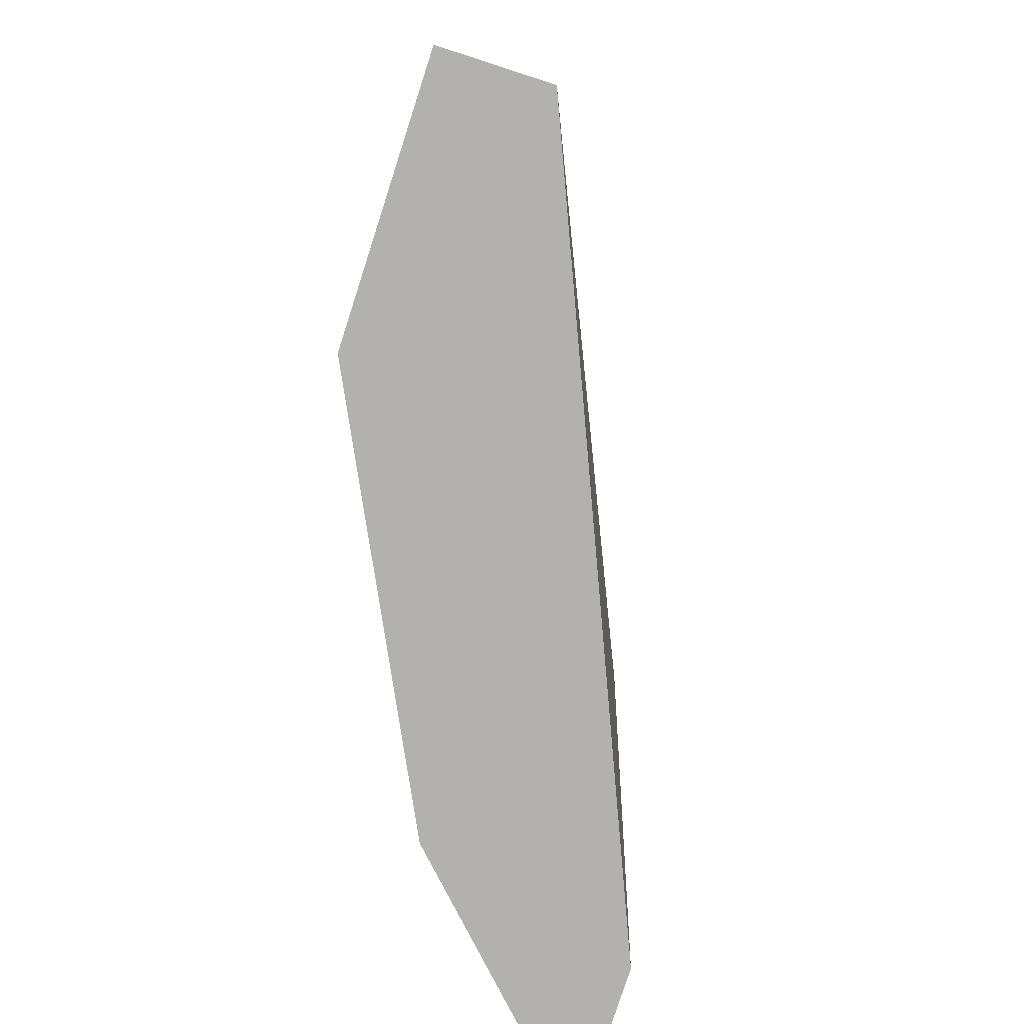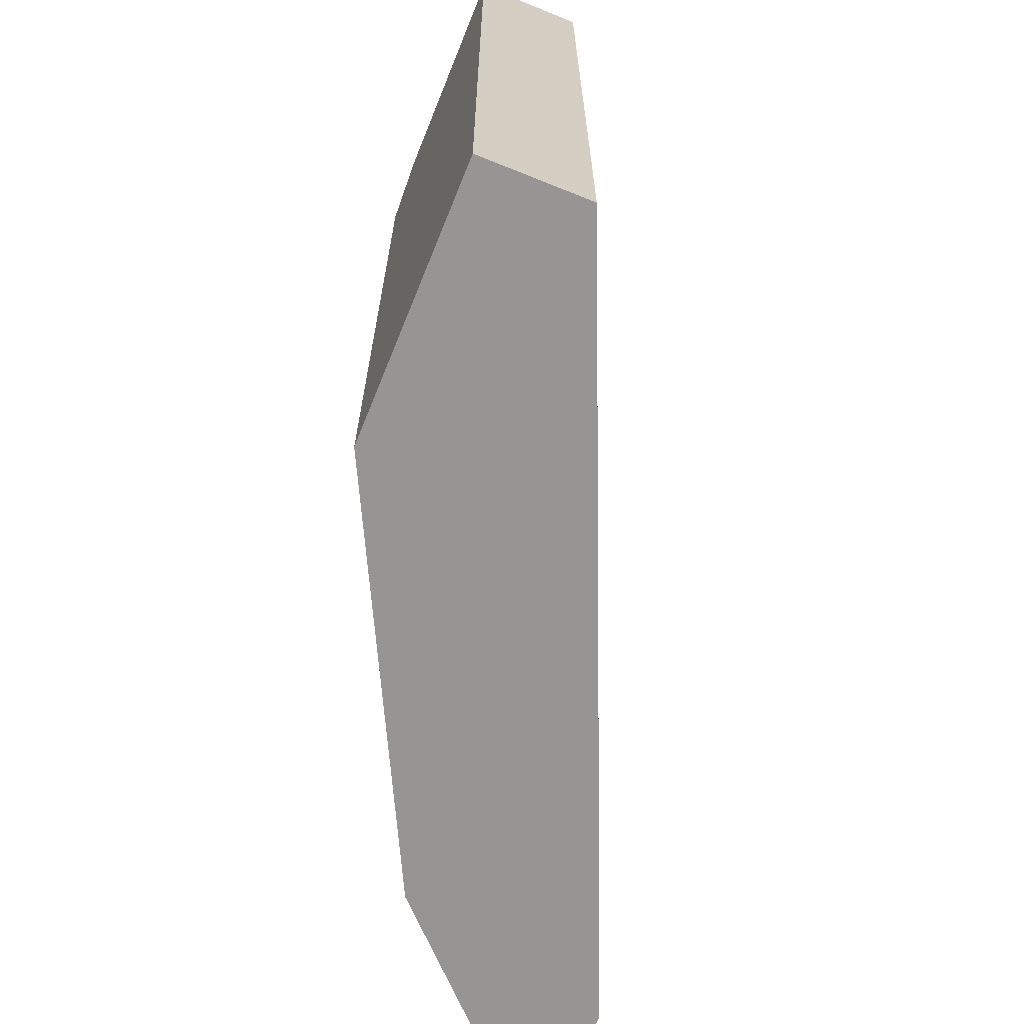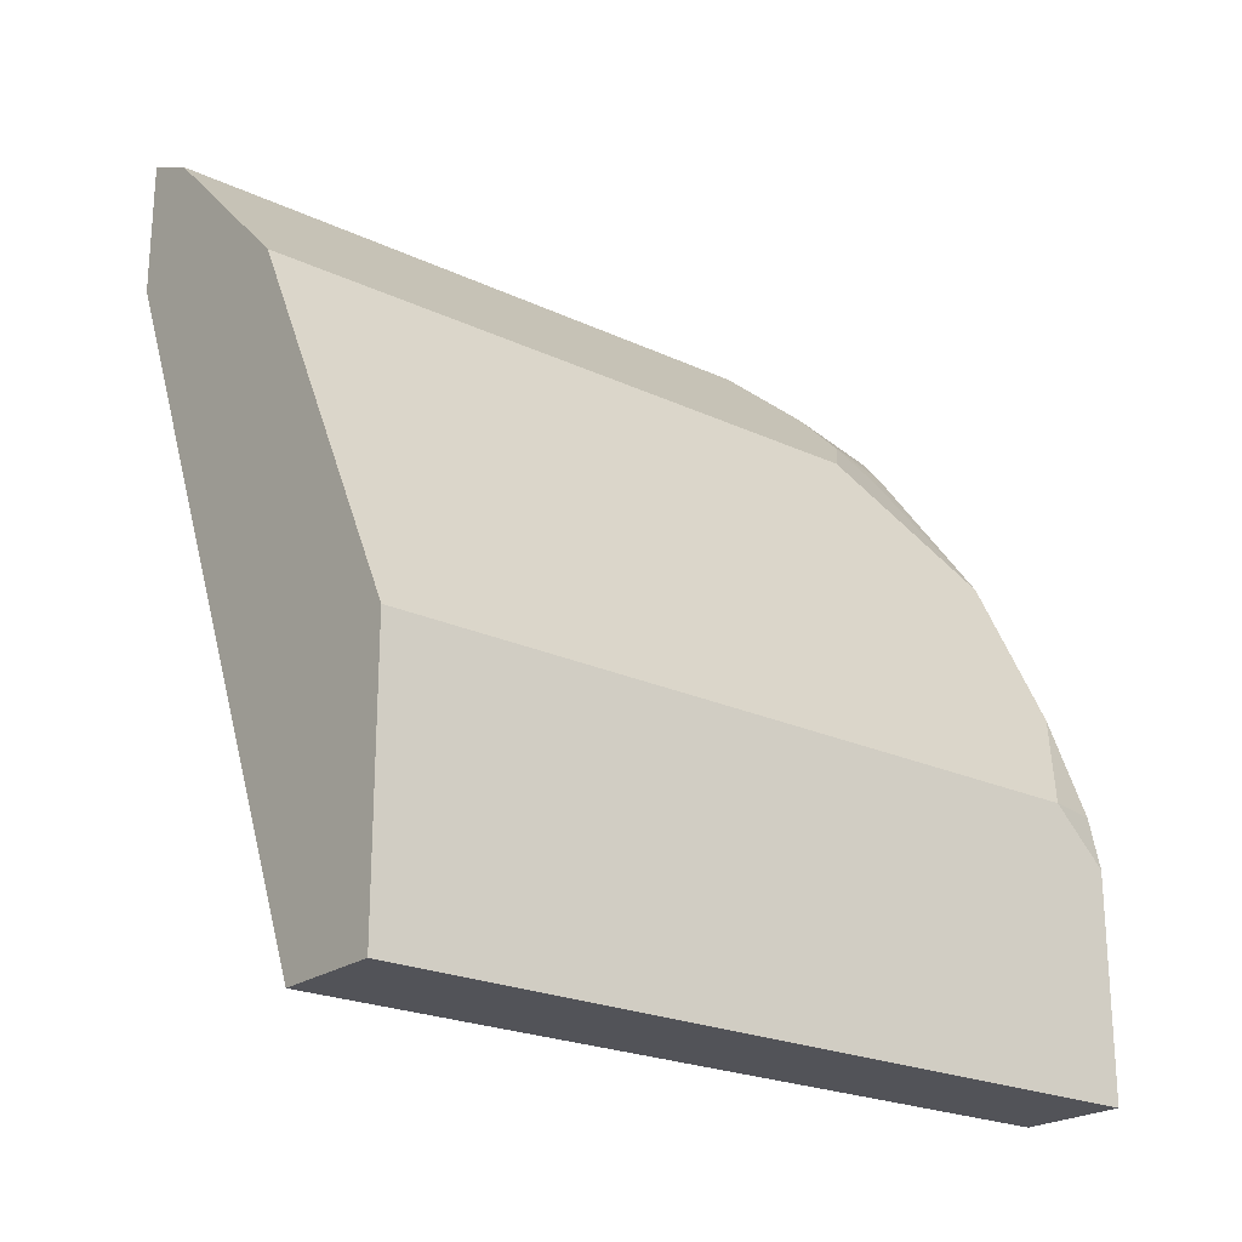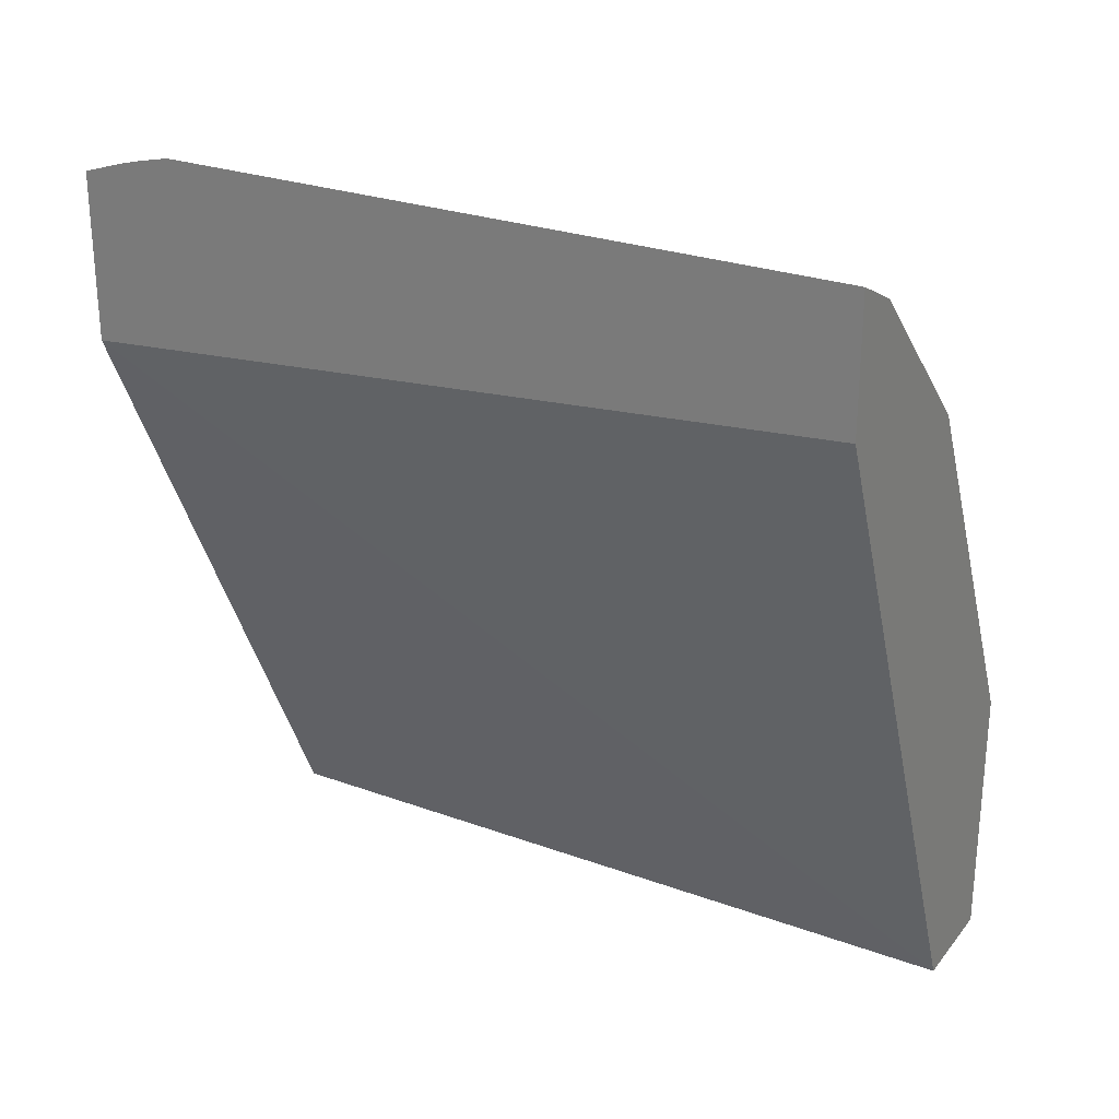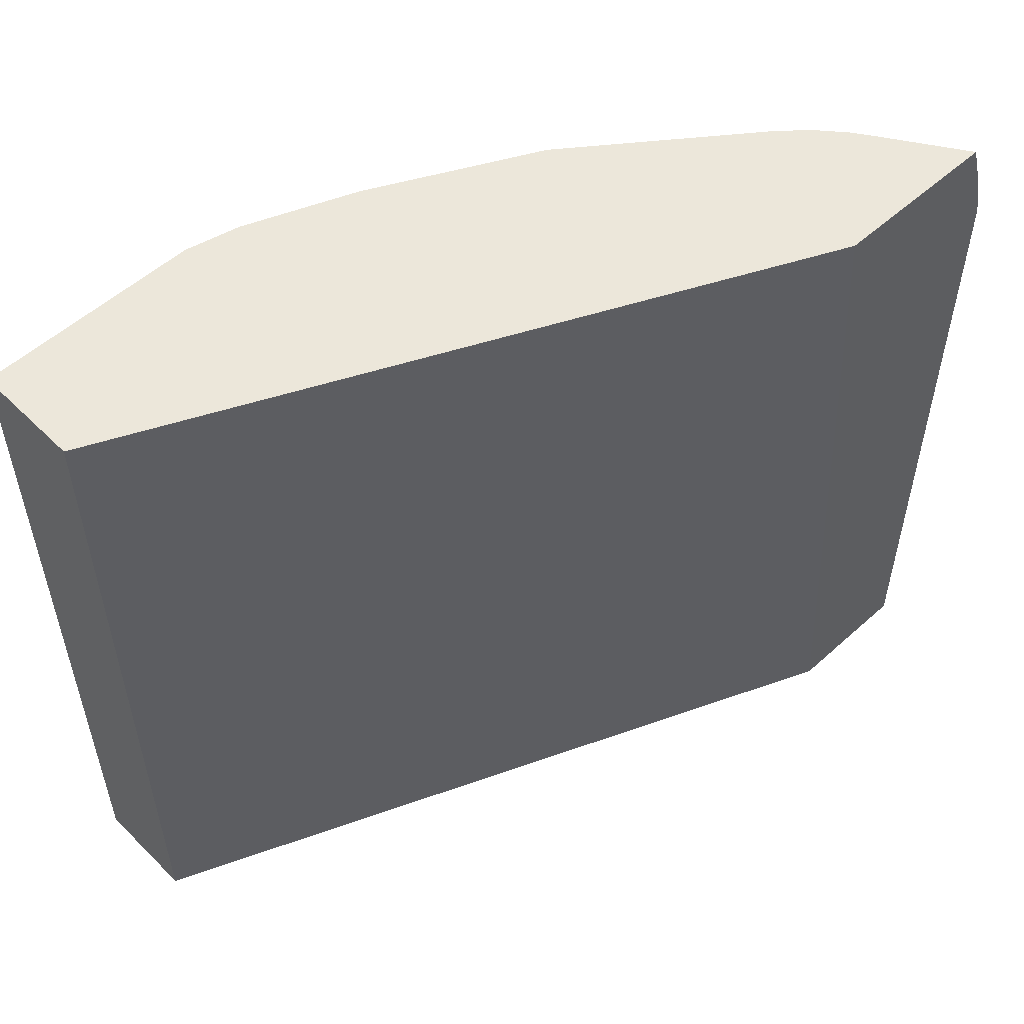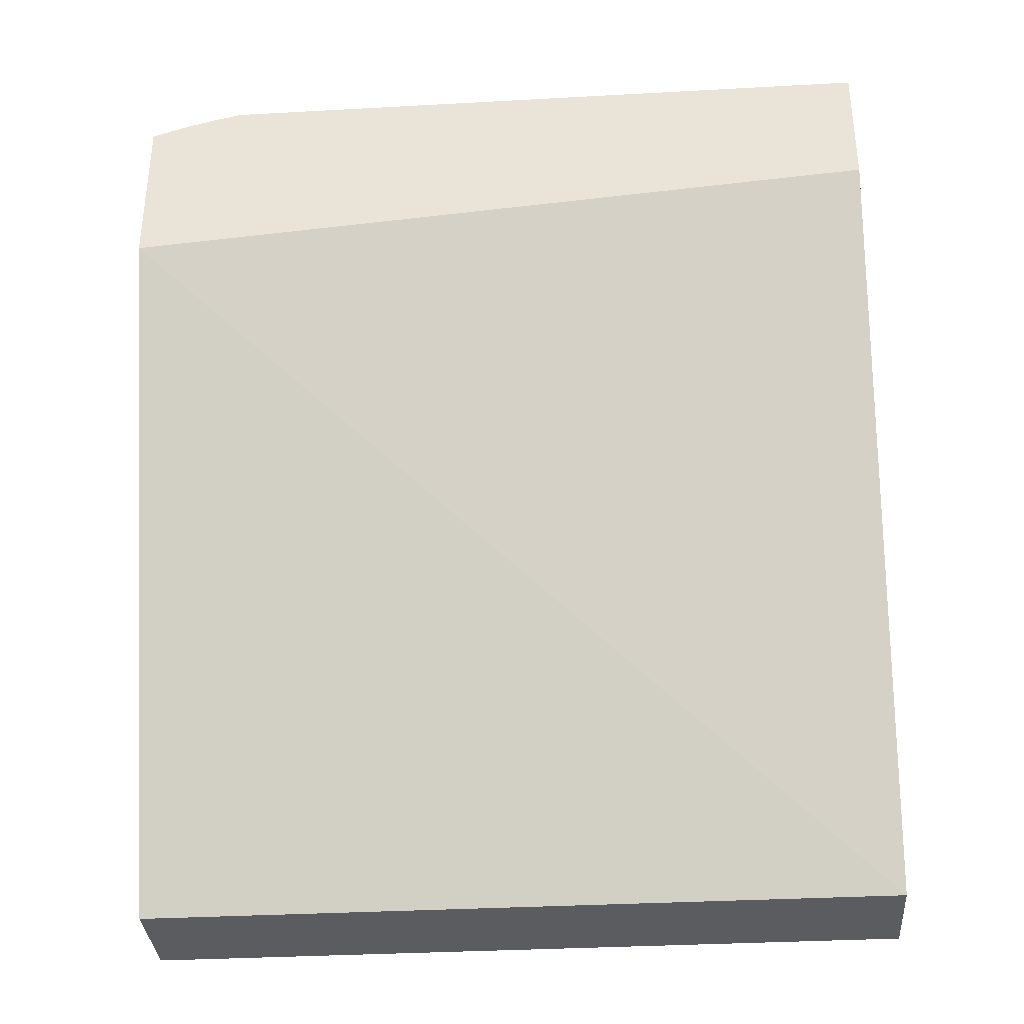
<metadata>
{"format":"obj","ext":"obj","renderer":"f3d","projection":"perspective","resolution":1024,"background":"white","views":[{"elev":-79.3,"azim":-17.9,"up":"+Z"},{"elev":-67.6,"azim":-22.0,"up":"+Z"},{"elev":-22.6,"azim":-128.9,"up":"+Y"},{"elev":26.5,"azim":119.8,"up":"+Y"},{"elev":54.1,"azim":46.3,"up":"+Z"},{"elev":-34.9,"azim":94.2,"up":"+Y"}]}
</metadata>
<code>
v -0.2245 0.3136 -0.2121
v -0.2319 0.3099 -0.2121
v -0.2245 0.3136 0.04289
v -0.2245 0.2641 -0.2121
v -0.2443 0.3037 -0.2121
v -0.2443 0.3037 0.03301
v -0.2311 0.3103 0.0462
v -0.2245 0.3111 0.05406
v -0.2245 0.2411 0.07899
v -0.3367 -0.0005304 -0.2121
v -0.3037 0.2443 -0.2121
v -0.2641 0.2839 0.05281
v -0.2509 0.2905 0.066
v -0.2278 0.307 0.06437
v -0.2245 0.3086 0.06355
v -0.2245 0.3037 0.07899
v -0.3367 -0.0005304 0.07899
v -0.3763 -0.0005304 -0.2121
v -0.3111 0.2295 -0.2121
v -0.3037 0.2443 0.03301
v -0.2839 0.2641 0.05281
v -0.2707 0.2707 0.07899
v -0.2608 0.2794 0.07899
v -0.2545 0.2837 0.07899
v -0.3763 -0.0005304 0.07899
v -0.3763 0.09905 -0.2121
v -0.3103 0.2311 0.0462
v -0.3507 0.1504 -0.2121
v -0.3499 0.1519 0.07899
v -0.2905 0.2509 0.066
v -0.2794 0.2607 0.07899
v -0.3763 0.07949 0.07899
v -0.3763 0.09905 0.05942
v -0.3301 0.1915 0.07899
v -0.3267 0.1983 0.07899
v -0.3564 0.1389 0.07899
v -0.372 0.09905 0.07899
v -0.3565 0.1387 0.07899
f 18 25 32
f 12 23 13
f 14 16 15
f 14 24 16
f 13 23 24
f 13 24 14
f 12 22 23
f 9 25 17
f 11 19 20
f 10 25 18
f 10 17 25
f 9 17 10
f 9 32 25
f 9 37 32
f 18 32 33
f 12 21 22
f 18 33 26
f 30 35 31
f 19 28 29
f 9 38 37
f 33 38 36
f 33 37 38
f 32 37 33
f 29 33 36
f 28 33 29
f 27 29 34
f 27 35 30
f 27 34 35
f 26 33 28
f 21 31 22
f 21 30 31
f 20 30 21
f 20 27 30
f 19 29 27
f 19 27 20
f 9 36 38
f 9 31 35
f 9 34 29
f 2 5 6
f 1 5 2
f 1 11 5
f 1 19 11
f 1 28 19
f 1 26 28
f 1 18 26
f 1 10 18
f 1 9 4
f 1 16 9
f 1 15 16
f 1 8 15
f 1 3 8
f 1 2 3
f 9 29 36
f 2 6 3
f 3 7 8
f 1 4 10
f 4 9 10
f 9 35 34
f 3 6 7
f 9 22 31
f 9 23 22
f 9 16 24
f 8 14 15
f 7 13 14
f 9 24 23
f 6 13 7
f 6 12 13
f 5 12 6
f 5 21 12
f 5 20 21
f 5 11 20
f 7 14 8

</code>
